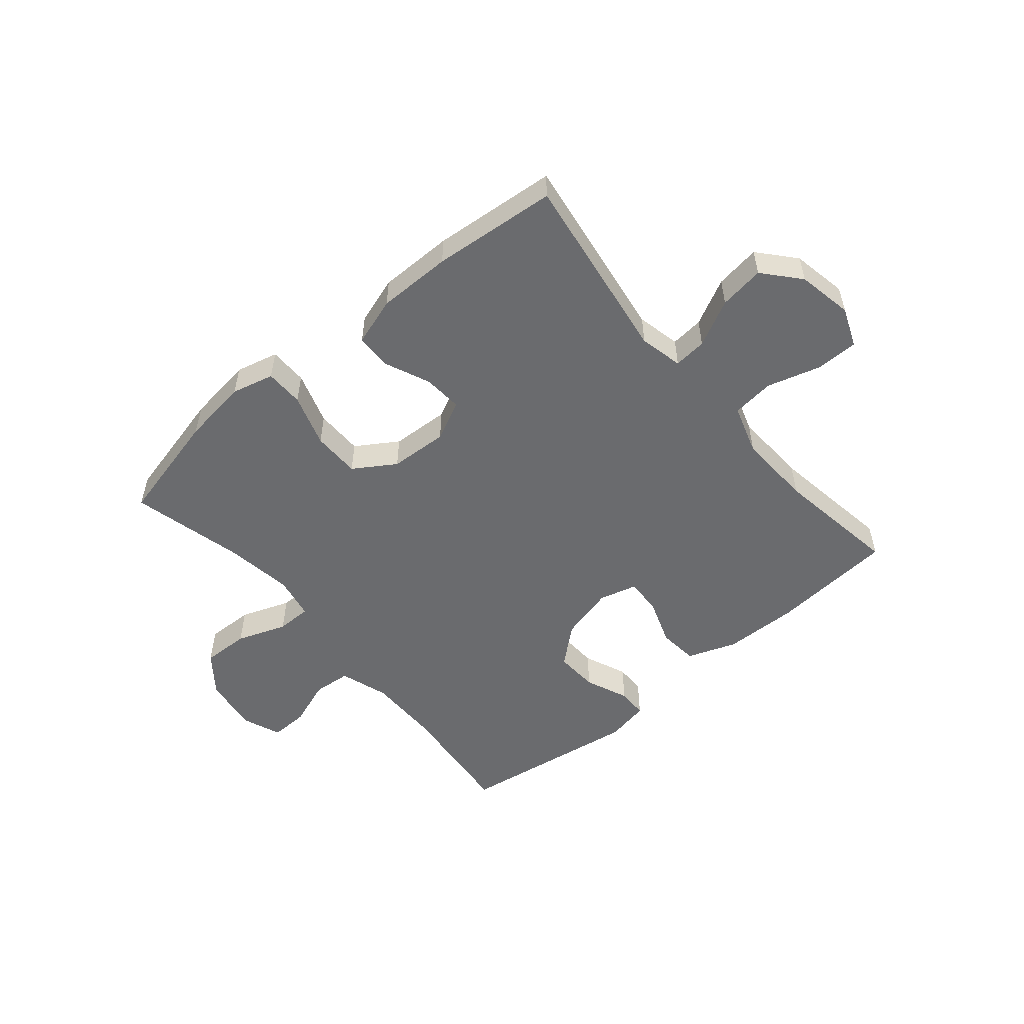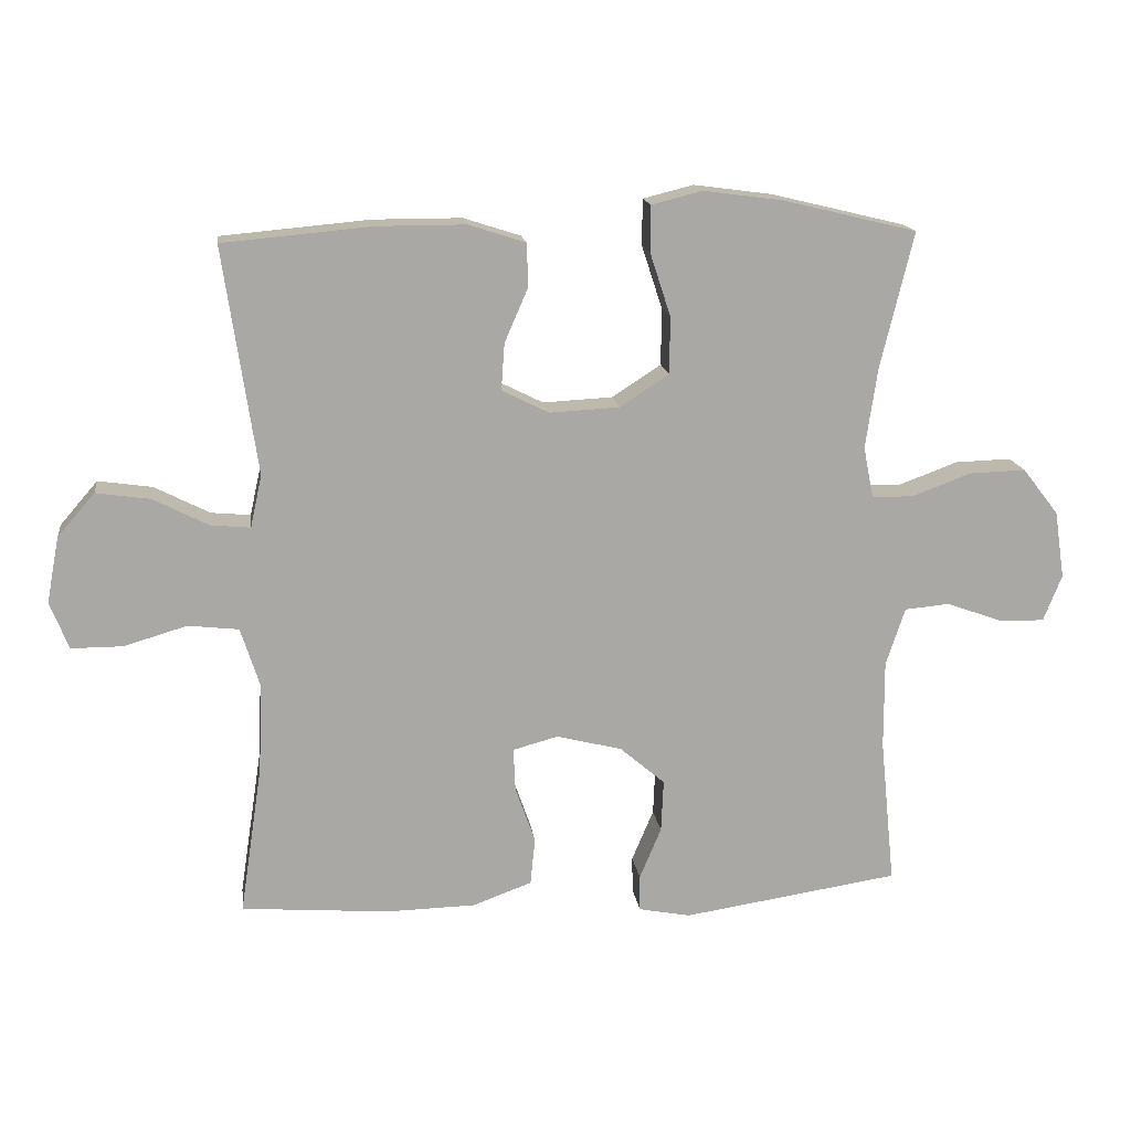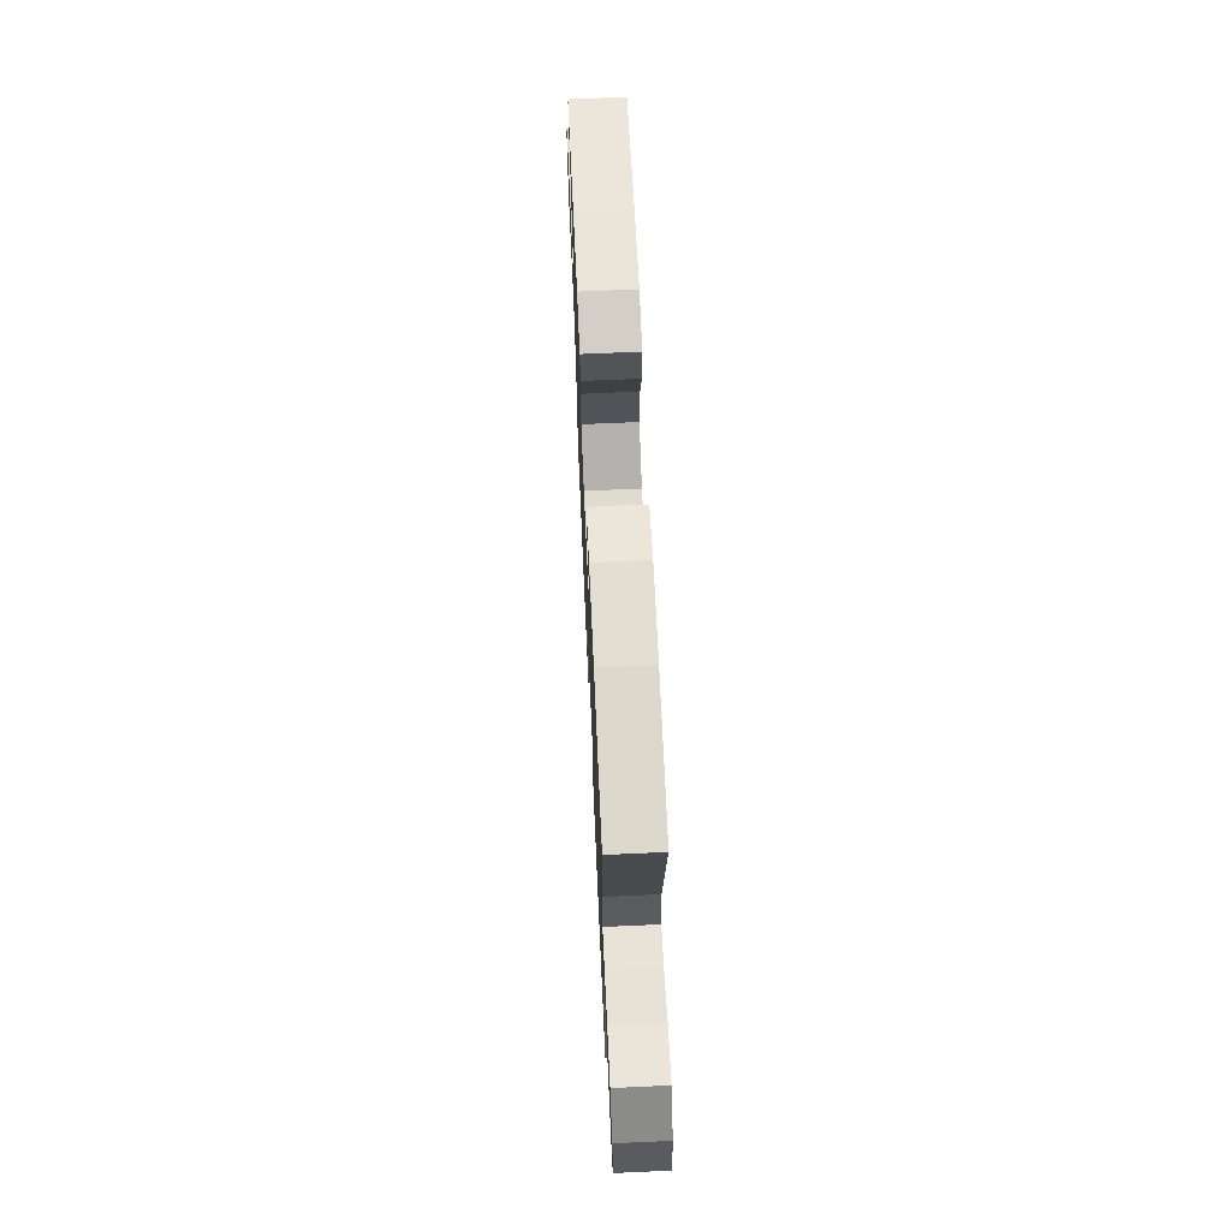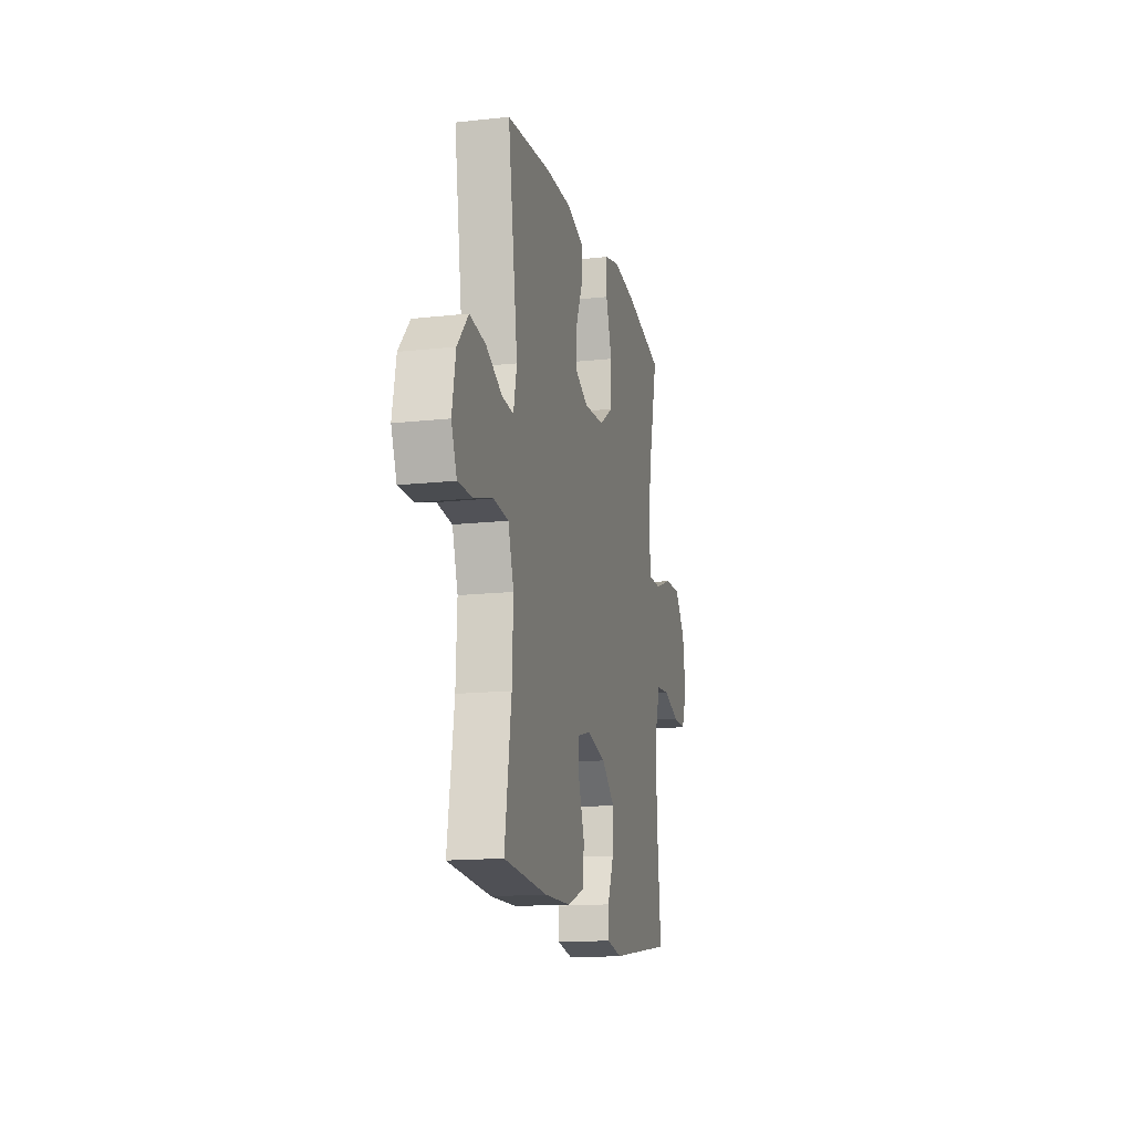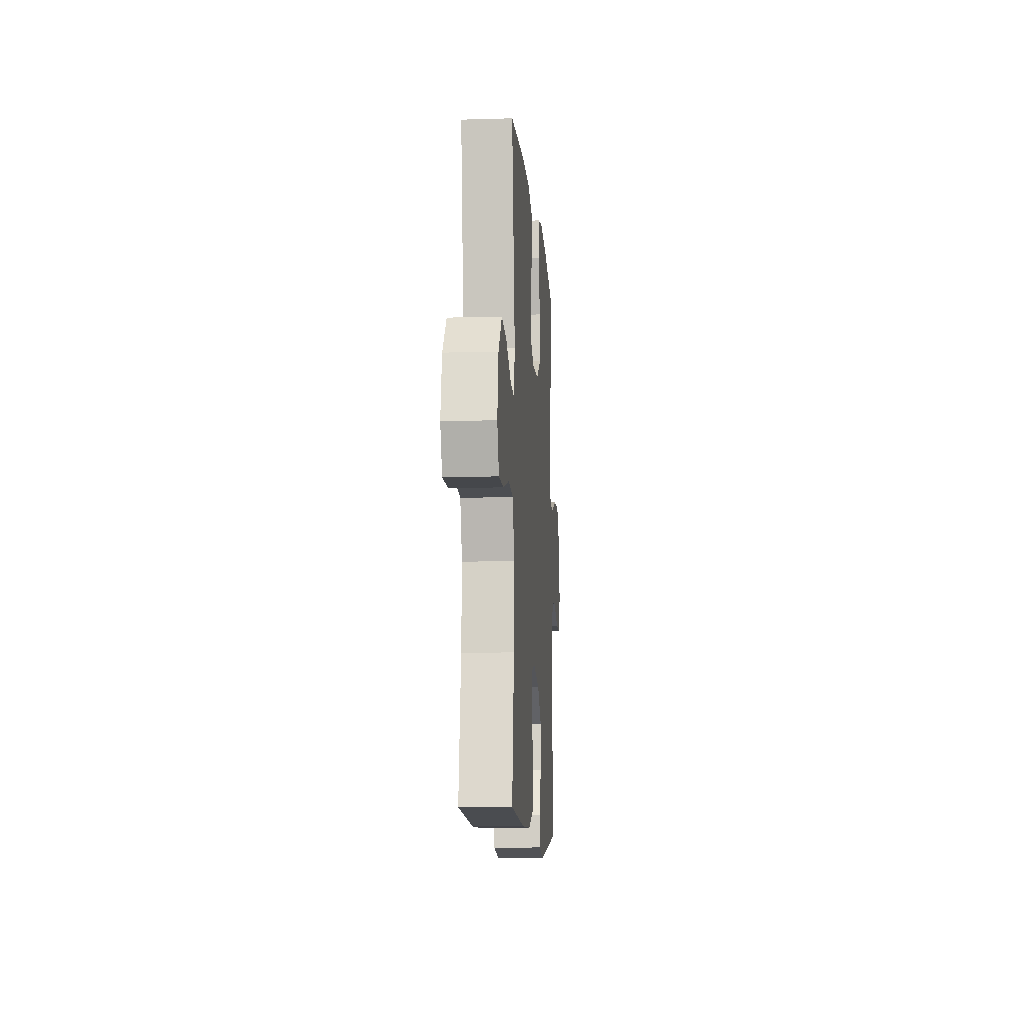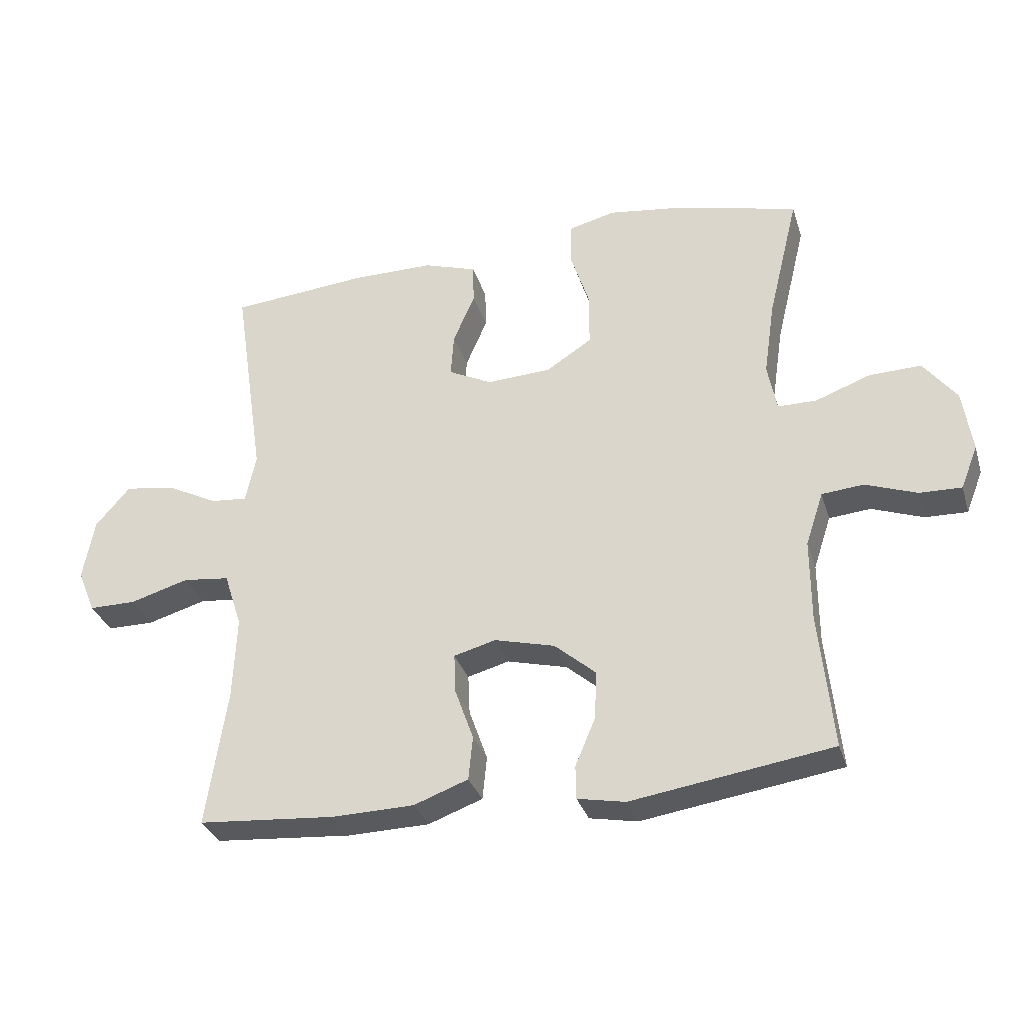
<metadata>
{"format":"obj","ext":"obj","renderer":"f3d","projection":"perspective","resolution":1024,"background":"white","views":[{"elev":-53.4,"azim":40.2,"up":"+Y"},{"elev":15.3,"azim":172.6,"up":"+Z"},{"elev":67.5,"azim":87.4,"up":"+Z"},{"elev":-15.2,"azim":103.3,"up":"+Z"},{"elev":-10.6,"azim":94.3,"up":"+Z"},{"elev":-31.5,"azim":-163.9,"up":"+Z"}]}
</metadata>
<code>
o path8572
v -0.4505 0.0375 0.2984
v -0.433 0.0375 0.1795
v -0.4478 0.0375 0.1038
v -0.5094 0.0375 0.1035
v -0.5967 0.0375 0.1357
v -0.6797 0.0375 0.1385
v -0.7327 0.0375 0.07024
v -0.7475 0.0375 -0.02862
v -0.7205 0.0375 -0.09727
v -0.6534 0.0375 -0.09557
v -0.5713 0.0375 -0.06612
v -0.5049 0.0375 -0.0722
v -0.4768 0.0375 -0.1575
v -0.4772 0.0375 -0.2872
v -0.499 0.0375 -0.5035
v -0.1794 0.0375 -0.5524
v -0.1031 0.0375 -0.5379
v -0.1022 0.0375 -0.4847
v -0.1343 0.0375 -0.4084
v -0.1377 0.0375 -0.3318
v -0.07146 0.0375 -0.2753
v 0.02488 0.0375 -0.2511
v 0.09141 0.0375 -0.2692
v 0.08874 0.0375 -0.3325
v 0.05938 0.0375 -0.4152
v 0.06633 0.0375 -0.4848
v 0.153 0.0375 -0.5169
v 0.2842 0.0375 -0.5201
v 0.5027 0.0375 -0.5035
v 0.4695 0.0375 -0.2843
v 0.4638 0.0375 -0.1525
v 0.4921 0.0375 -0.06491
v 0.5666 0.0375 -0.05658
v 0.6601 0.0375 -0.08408
v 0.7354 0.0375 -0.08432
v 0.7631 0.0375 -0.01511
v 0.7447 0.0375 0.08228
v 0.6897 0.0375 0.1457
v 0.6099 0.0375 0.1343
v 0.5282 0.0375 0.09282
v 0.47 0.0375 0.08749
v 0.4531 0.0375 0.1642
v 0.5027 0.0375 0.4984
v 0.2831 0.0375 0.5186
v 0.1523 0.0375 0.5186
v 0.0681 0.0375 0.4916
v 0.06625 0.0375 0.428
v 0.1009 0.0375 0.3481
v 0.1058 0.0375 0.2792
v 0.03616 0.0375 0.2447
v -0.06646 0.0375 0.2503
v -0.1391 0.0375 0.2973
v -0.1398 0.0375 0.3814
v -0.1094 0.0375 0.4743
v -0.11 0.0375 0.5424
v -0.1848 0.0375 0.5612
v -0.302 0.0375 0.5457
v -0.499 0.0375 0.4984
v -0.4505 -0.0375 0.2984
v -0.433 -0.0375 0.1795
v -0.4478 -0.0375 0.1038
v -0.5094 -0.0375 0.1035
v -0.5967 -0.0375 0.1357
v -0.6797 -0.0375 0.1385
v -0.7327 -0.0375 0.07024
v -0.7475 -0.0375 -0.02862
v -0.7205 -0.0375 -0.09727
v -0.6534 -0.0375 -0.09557
v -0.5713 -0.0375 -0.06612
v -0.5049 -0.0375 -0.0722
v -0.4768 -0.0375 -0.1575
v -0.4772 -0.0375 -0.2872
v -0.499 -0.0375 -0.5035
v -0.1794 -0.0375 -0.5524
v -0.1031 -0.0375 -0.5379
v -0.1022 -0.0375 -0.4847
v -0.1343 -0.0375 -0.4084
v -0.1377 -0.0375 -0.3318
v -0.07146 -0.0375 -0.2753
v 0.02488 -0.0375 -0.2511
v 0.09141 -0.0375 -0.2692
v 0.08874 -0.0375 -0.3325
v 0.05938 -0.0375 -0.4152
v 0.06633 -0.0375 -0.4848
v 0.153 -0.0375 -0.5169
v 0.2842 -0.0375 -0.5201
v 0.5027 -0.0375 -0.5035
v 0.4695 -0.0375 -0.2843
v 0.4638 -0.0375 -0.1525
v 0.4921 -0.0375 -0.06491
v 0.5666 -0.0375 -0.05658
v 0.6601 -0.0375 -0.08408
v 0.7354 -0.0375 -0.08432
v 0.7631 -0.0375 -0.01511
v 0.7447 -0.0375 0.08228
v 0.6897 -0.0375 0.1457
v 0.6099 -0.0375 0.1343
v 0.5282 -0.0375 0.09282
v 0.47 -0.0375 0.08749
v 0.4531 -0.0375 0.1642
v 0.5027 -0.0375 0.4984
v 0.2831 -0.0375 0.5186
v 0.1523 -0.0375 0.5186
v 0.0681 -0.0375 0.4916
v 0.06625 -0.0375 0.428
v 0.1009 -0.0375 0.3481
v 0.1058 -0.0375 0.2792
v 0.03616 -0.0375 0.2447
v -0.06646 -0.0375 0.2503
v -0.1391 -0.0375 0.2973
v -0.1398 -0.0375 0.3814
v -0.1094 -0.0375 0.4743
v -0.11 -0.0375 0.5424
v -0.1848 -0.0375 0.5612
v -0.302 -0.0375 0.5457
v -0.499 -0.0375 0.4984
v -0.7327 0.0375 0.07024
v -0.7475 0.0375 -0.02862
v -0.7205 0.0375 -0.09727
v -0.7205 0.0375 -0.09727
v -0.6797 0.0375 0.1385
v -0.6534 0.0375 -0.09557
v -0.5967 0.0375 0.1357
v -0.5713 0.0375 -0.06612
v -0.5094 0.0375 0.1035
v -0.5049 0.0375 -0.0722
v -0.5049 0.0375 -0.0722
v -0.4478 0.0375 0.1038
v -0.4478 0.0375 0.1038
v -0.4768 0.0375 -0.1575
v -0.4772 0.0375 -0.2872
v -0.499 0.0375 -0.5035
v -0.499 0.0375 -0.5035
v -0.499 0.0375 0.4984
v -0.499 0.0375 0.4984
v -0.4505 0.0375 0.2984
v -0.433 0.0375 0.1795
v -0.302 0.0375 0.5457
v -0.1848 0.0375 0.5612
v -0.1794 0.0375 -0.5524
v -0.11 0.0375 0.5424
v -0.11 0.0375 0.5424
v -0.1343 0.0375 -0.4084
v -0.1377 0.0375 -0.3318
v -0.1031 0.0375 -0.5379
v -0.1031 0.0375 -0.5379
v -0.1094 0.0375 0.4743
v -0.1398 0.0375 0.3814
v -0.1391 0.0375 0.2973
v -0.06646 0.0375 0.2503
v -0.07146 0.0375 -0.2753
v -0.1022 0.0375 -0.4847
v 0.02488 0.0375 -0.2511
v 0.03616 0.0375 0.2447
v 0.09141 0.0375 -0.2692
v 0.09141 0.0375 -0.2692
v 0.1058 0.0375 0.2792
v 0.1058 0.0375 0.2792
v 0.08874 0.0375 -0.3325
v 0.05938 0.0375 -0.4152
v 0.06633 0.0375 -0.4848
v 0.06633 0.0375 -0.4848
v 0.0681 0.0375 0.4916
v 0.0681 0.0375 0.4916
v 0.06625 0.0375 0.428
v 0.1009 0.0375 0.3481
v 0.153 0.0375 -0.5169
v 0.1523 0.0375 0.5186
v 0.2831 0.0375 0.5186
v 0.2842 0.0375 -0.5201
v 0.5027 0.0375 0.4984
v 0.5027 0.0375 0.4984
v 0.4531 0.0375 0.1642
v 0.47 0.0375 0.08749
v 0.47 0.0375 0.08749
v 0.4638 0.0375 -0.1525
v 0.4921 0.0375 -0.06491
v 0.4921 0.0375 -0.06491
v 0.4695 0.0375 -0.2843
v 0.5282 0.0375 0.09282
v 0.5027 0.0375 -0.5035
v 0.5027 0.0375 -0.5035
v 0.5666 0.0375 -0.05658
v 0.6099 0.0375 0.1343
v 0.6601 0.0375 -0.08408
v 0.6897 0.0375 0.1457
v 0.7354 0.0375 -0.08432
v 0.7354 0.0375 -0.08432
v 0.7447 0.0375 0.08228
v 0.7631 0.0375 -0.01511
v -0.7327 -0.0375 0.07024
v -0.7475 -0.0375 -0.02862
v -0.7205 -0.0375 -0.09727
v -0.7205 -0.0375 -0.09727
v -0.6797 -0.0375 0.1385
v -0.6534 -0.0375 -0.09557
v -0.5967 -0.0375 0.1357
v -0.5713 -0.0375 -0.06612
v -0.5094 -0.0375 0.1035
v -0.5049 -0.0375 -0.0722
v -0.5049 -0.0375 -0.0722
v -0.4478 -0.0375 0.1038
v -0.4478 -0.0375 0.1038
v -0.4768 -0.0375 -0.1575
v -0.4772 -0.0375 -0.2872
v -0.499 -0.0375 -0.5035
v -0.499 -0.0375 -0.5035
v -0.499 -0.0375 0.4984
v -0.499 -0.0375 0.4984
v -0.4505 -0.0375 0.2984
v -0.433 -0.0375 0.1795
v -0.302 -0.0375 0.5457
v -0.1848 -0.0375 0.5612
v -0.1794 -0.0375 -0.5524
v -0.11 -0.0375 0.5424
v -0.11 -0.0375 0.5424
v -0.1343 -0.0375 -0.4084
v -0.1377 -0.0375 -0.3318
v -0.1031 -0.0375 -0.5379
v -0.1031 -0.0375 -0.5379
v -0.1094 -0.0375 0.4743
v -0.1398 -0.0375 0.3814
v -0.1391 -0.0375 0.2973
v -0.06646 -0.0375 0.2503
v -0.07146 -0.0375 -0.2753
v -0.1022 -0.0375 -0.4847
v 0.02488 -0.0375 -0.2511
v 0.03616 -0.0375 0.2447
v 0.09141 -0.0375 -0.2692
v 0.09141 -0.0375 -0.2692
v 0.1058 -0.0375 0.2792
v 0.1058 -0.0375 0.2792
v 0.08874 -0.0375 -0.3325
v 0.05938 -0.0375 -0.4152
v 0.06633 -0.0375 -0.4848
v 0.06633 -0.0375 -0.4848
v 0.0681 -0.0375 0.4916
v 0.0681 -0.0375 0.4916
v 0.06625 -0.0375 0.428
v 0.1009 -0.0375 0.3481
v 0.153 -0.0375 -0.5169
v 0.1523 -0.0375 0.5186
v 0.2831 -0.0375 0.5186
v 0.2842 -0.0375 -0.5201
v 0.5027 -0.0375 0.4984
v 0.5027 -0.0375 0.4984
v 0.4531 -0.0375 0.1642
v 0.47 -0.0375 0.08749
v 0.47 -0.0375 0.08749
v 0.4638 -0.0375 -0.1525
v 0.4921 -0.0375 -0.06491
v 0.4921 -0.0375 -0.06491
v 0.4695 -0.0375 -0.2843
v 0.5282 -0.0375 0.09282
v 0.5027 -0.0375 -0.5035
v 0.5027 -0.0375 -0.5035
v 0.5666 -0.0375 -0.05658
v 0.6099 -0.0375 0.1343
v 0.6601 -0.0375 -0.08408
v 0.6897 -0.0375 0.1457
v 0.7354 -0.0375 -0.08432
v 0.7354 -0.0375 -0.08432
v 0.7447 -0.0375 0.08228
v 0.7631 -0.0375 -0.01511
f 224 227 228
f 211 223 210
f 197 198 199
f 264 259 261
f 253 233 244
f 248 250 251
f 254 257 258
f 202 223 211
f 199 200 202
f 233 234 241
f 247 231 248
f 214 217 206
f 226 214 219
f 202 204 225
f 208 210 212
f 257 259 258
f 228 248 231
f 243 247 245
f 258 263 260
f 228 227 229
f 228 229 248
f 198 200 199
f 204 202 200
f 224 202 225
f 253 244 255
f 195 191 197
f 205 218 204
f 243 231 247
f 198 191 196
f 206 217 205
f 191 198 197
f 229 250 248
f 240 242 239
f 263 259 264
f 224 225 227
f 241 234 235
f 254 251 257
f 222 210 223
f 231 243 240
f 193 196 192
f 242 240 243
f 258 259 263
f 212 210 222
f 250 229 253
f 221 213 222
f 223 202 224
f 213 212 222
f 215 213 221
f 244 233 241
f 225 204 218
f 248 251 254
f 218 205 217
f 192 196 191
f 229 233 253
f 239 242 237
f 217 214 226
f 7 8 66 65
f 8 120 194 66
f 6 7 65 64
f 9 10 68 67
f 5 6 64 63
f 10 11 69 68
f 4 5 63 62
f 11 127 201 69
f 129 4 62 203
f 12 13 71 70
f 14 133 207 72
f 13 14 72 71
f 135 1 59 209
f 1 2 60 59
f 2 3 61 60
f 57 58 116 115
f 56 57 115 114
f 15 16 74 73
f 142 56 114 216
f 19 20 78 77
f 16 146 220 74
f 54 55 113 112
f 53 54 112 111
f 52 53 111 110
f 51 52 110 109
f 20 21 79 78
f 18 19 77 76
f 17 18 76 75
f 21 22 80 79
f 50 51 109 108
f 22 156 230 80
f 158 50 108 232
f 24 25 83 82
f 25 162 236 83
f 164 47 105 238
f 47 48 106 105
f 26 27 85 84
f 45 46 104 103
f 23 24 82 81
f 48 49 107 106
f 44 45 103 102
f 27 28 86 85
f 172 44 102 246
f 42 43 101 100
f 175 42 100 249
f 31 178 252 89
f 30 31 89 88
f 40 41 99 98
f 182 30 88 256
f 28 29 87 86
f 32 33 91 90
f 39 40 98 97
f 33 34 92 91
f 38 39 97 96
f 34 188 262 92
f 37 38 96 95
f 36 37 95 94
f 35 36 94 93
f 150 154 153
f 137 136 149
f 123 125 124
f 190 187 185
f 179 170 159
f 174 177 176
f 180 184 183
f 128 137 149
f 125 128 126
f 159 167 160
f 173 174 157
f 140 132 143
f 152 145 140
f 128 151 130
f 134 138 136
f 183 184 185
f 154 157 174
f 169 171 173
f 184 186 189
f 154 155 153
f 154 174 155
f 124 125 126
f 130 126 128
f 150 151 128
f 179 181 170
f 121 123 117
f 131 130 144
f 169 173 157
f 124 122 117
f 132 131 143
f 117 123 124
f 155 174 176
f 166 165 168
f 189 190 185
f 150 153 151
f 167 161 160
f 180 183 177
f 148 149 136
f 157 166 169
f 119 118 122
f 168 169 166
f 184 189 185
f 138 148 136
f 176 179 155
f 147 148 139
f 149 150 128
f 139 148 138
f 141 147 139
f 170 167 159
f 151 144 130
f 174 180 177
f 144 143 131
f 118 117 122
f 155 179 159
f 165 163 168
f 143 152 140

</code>
